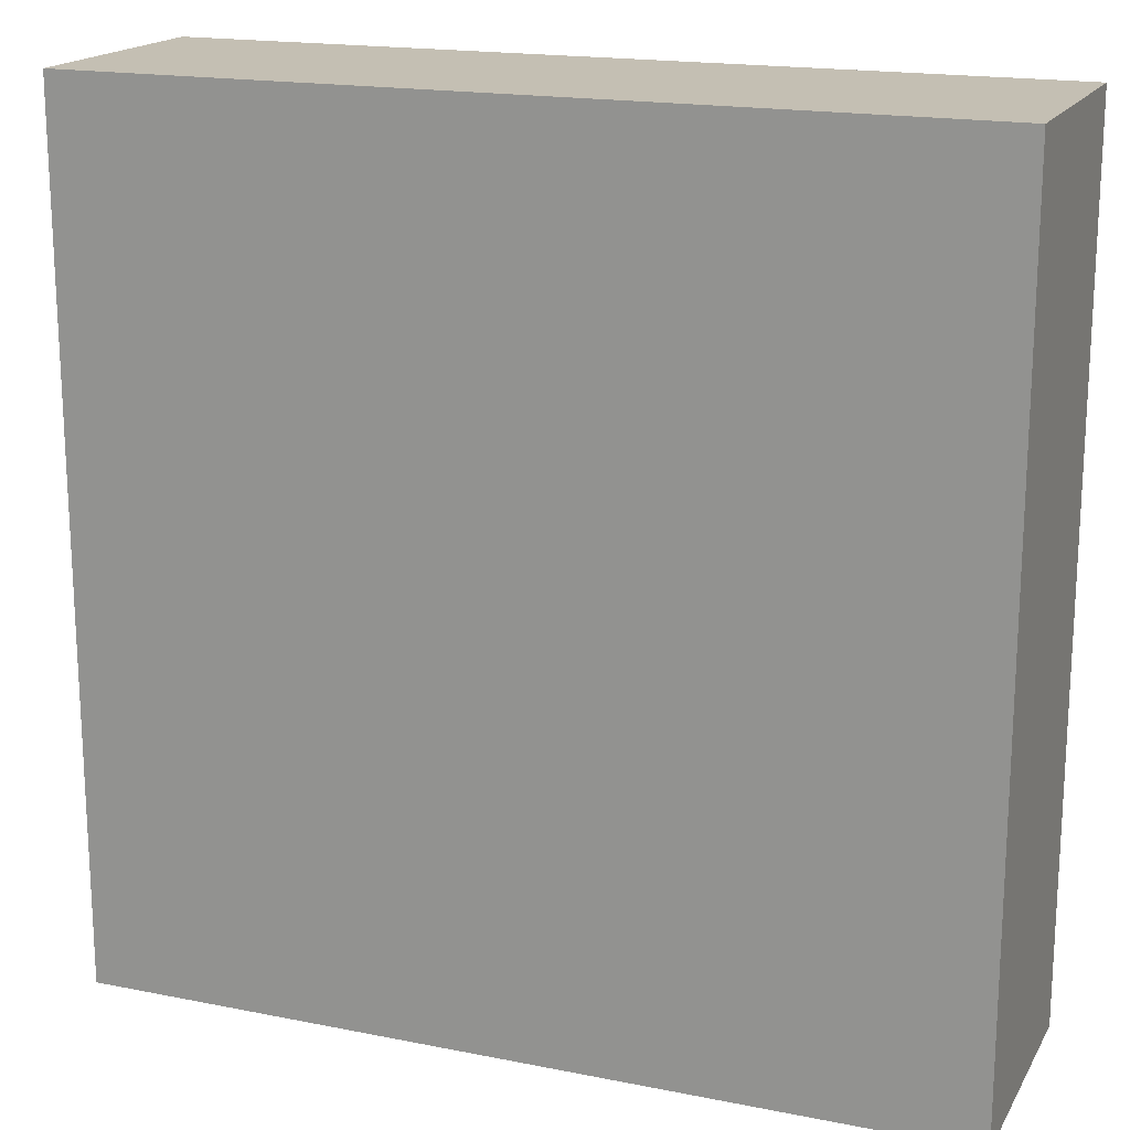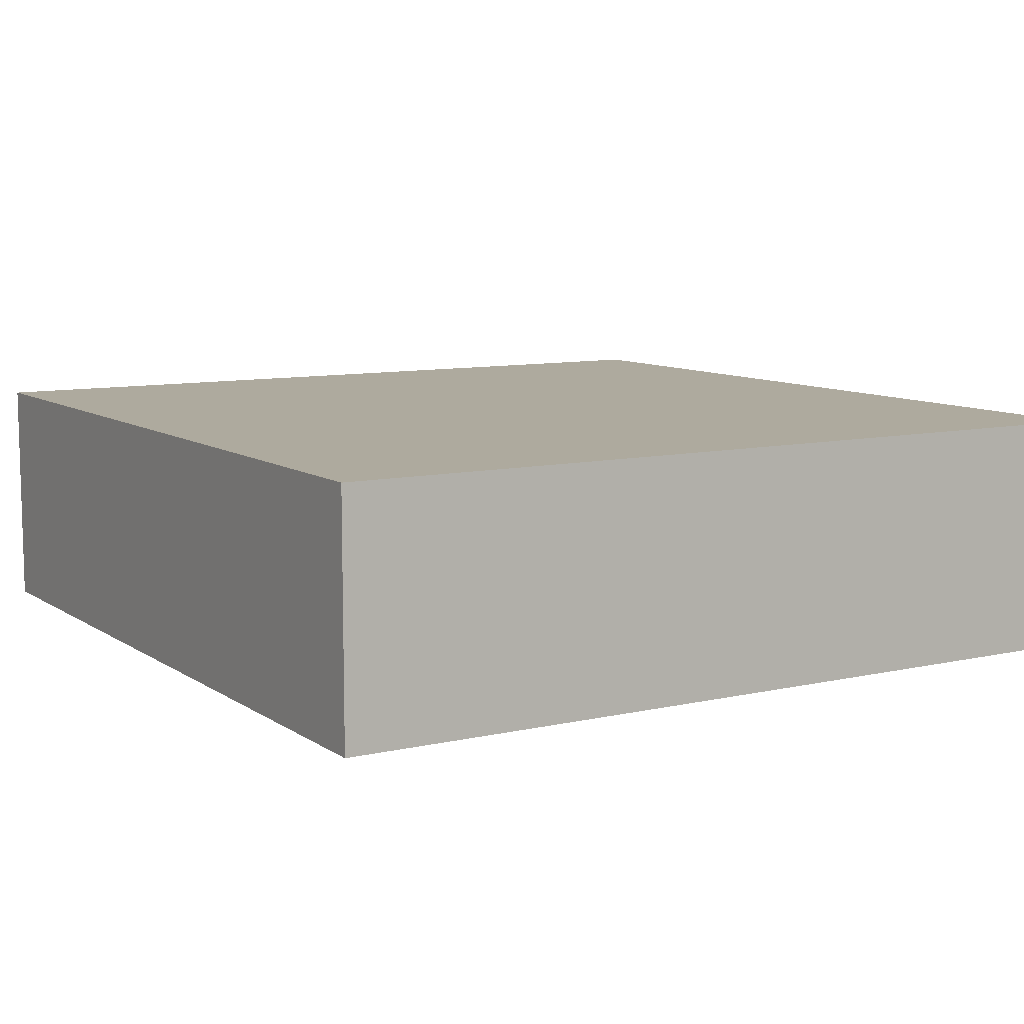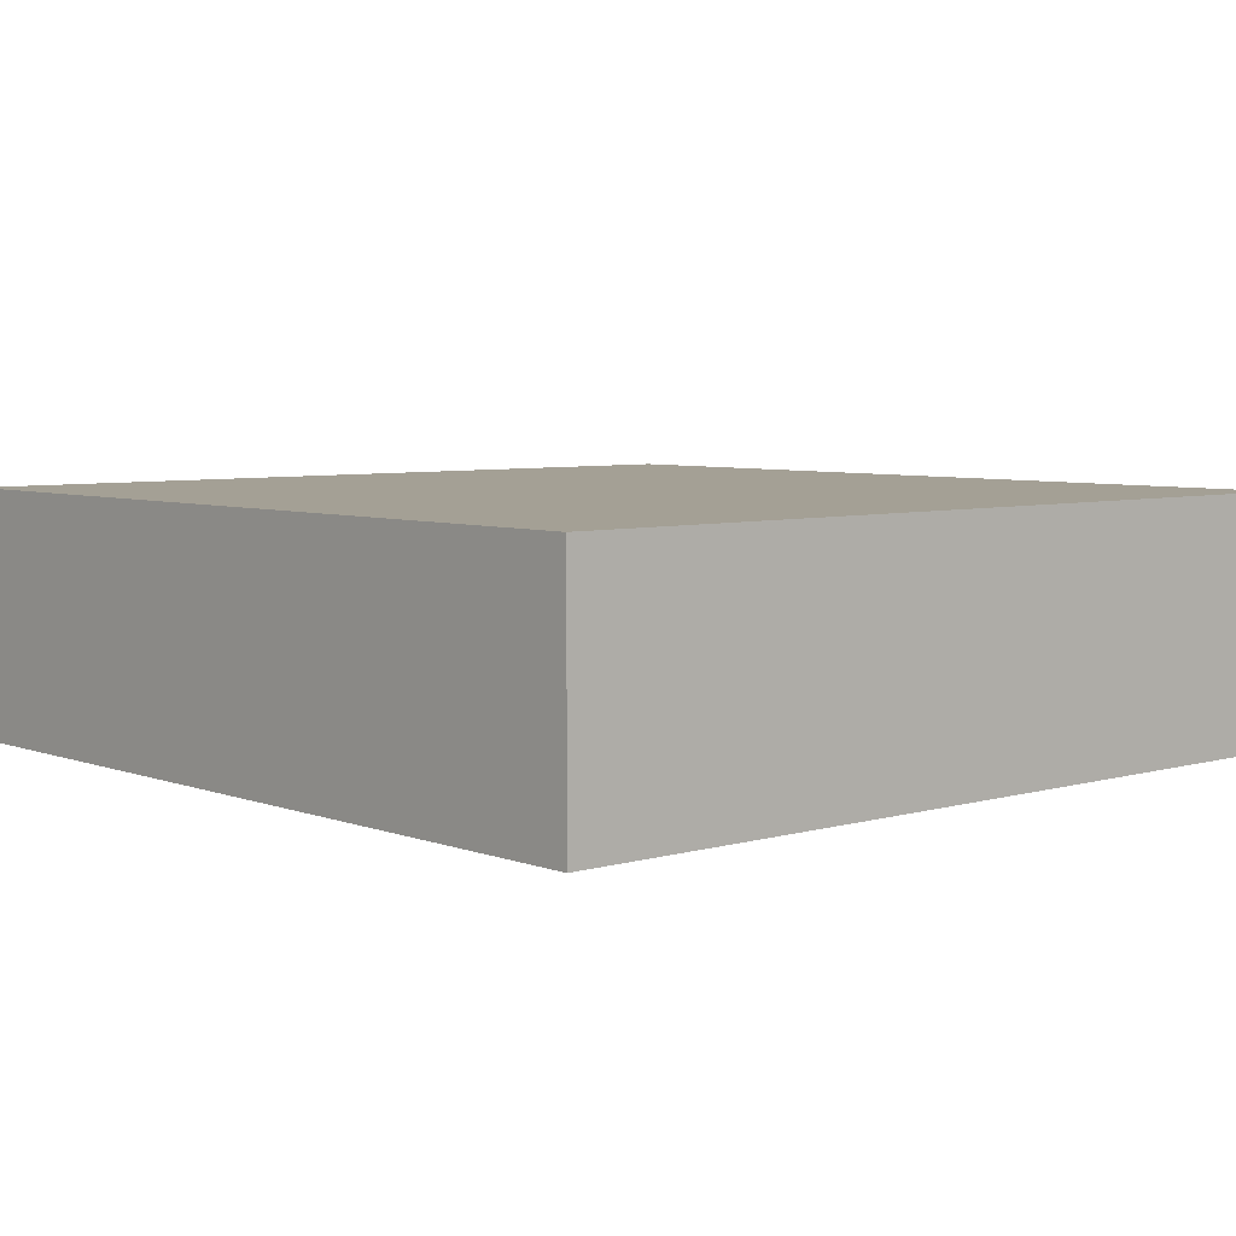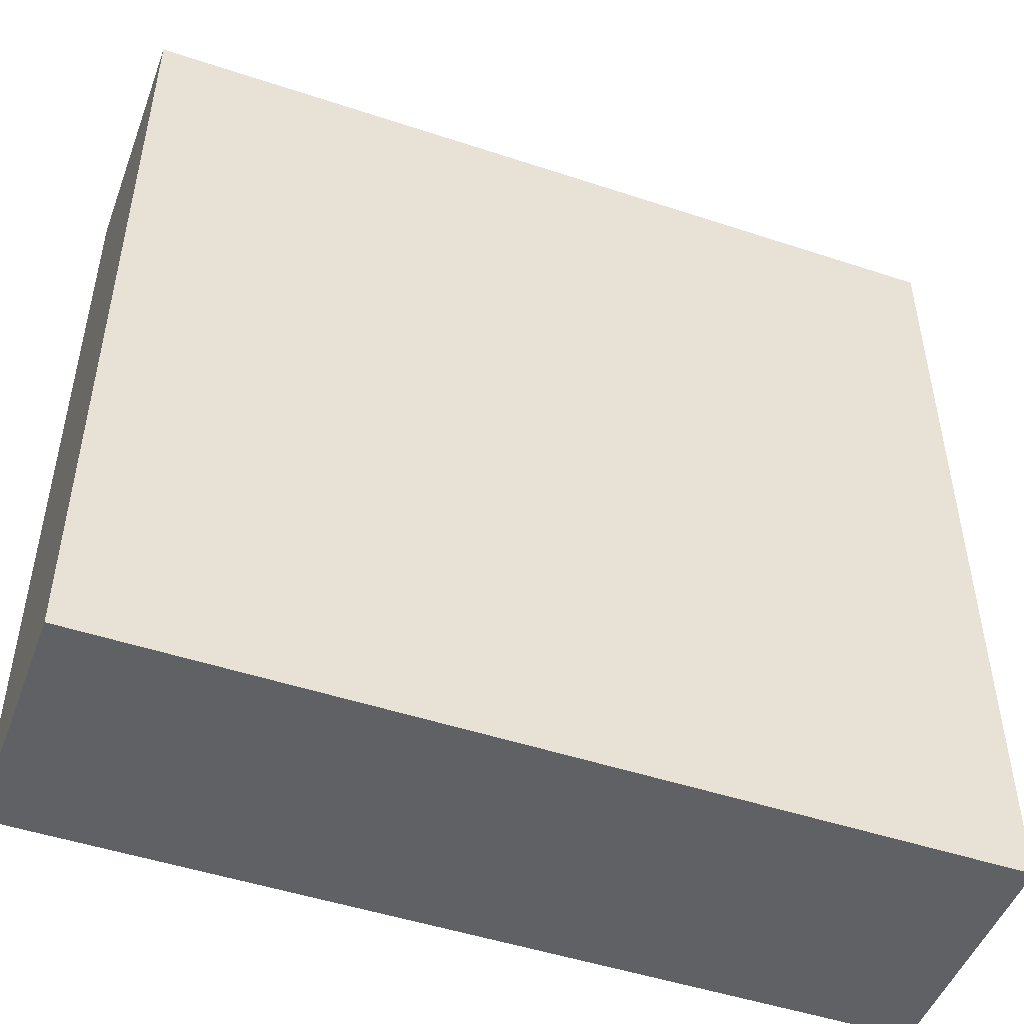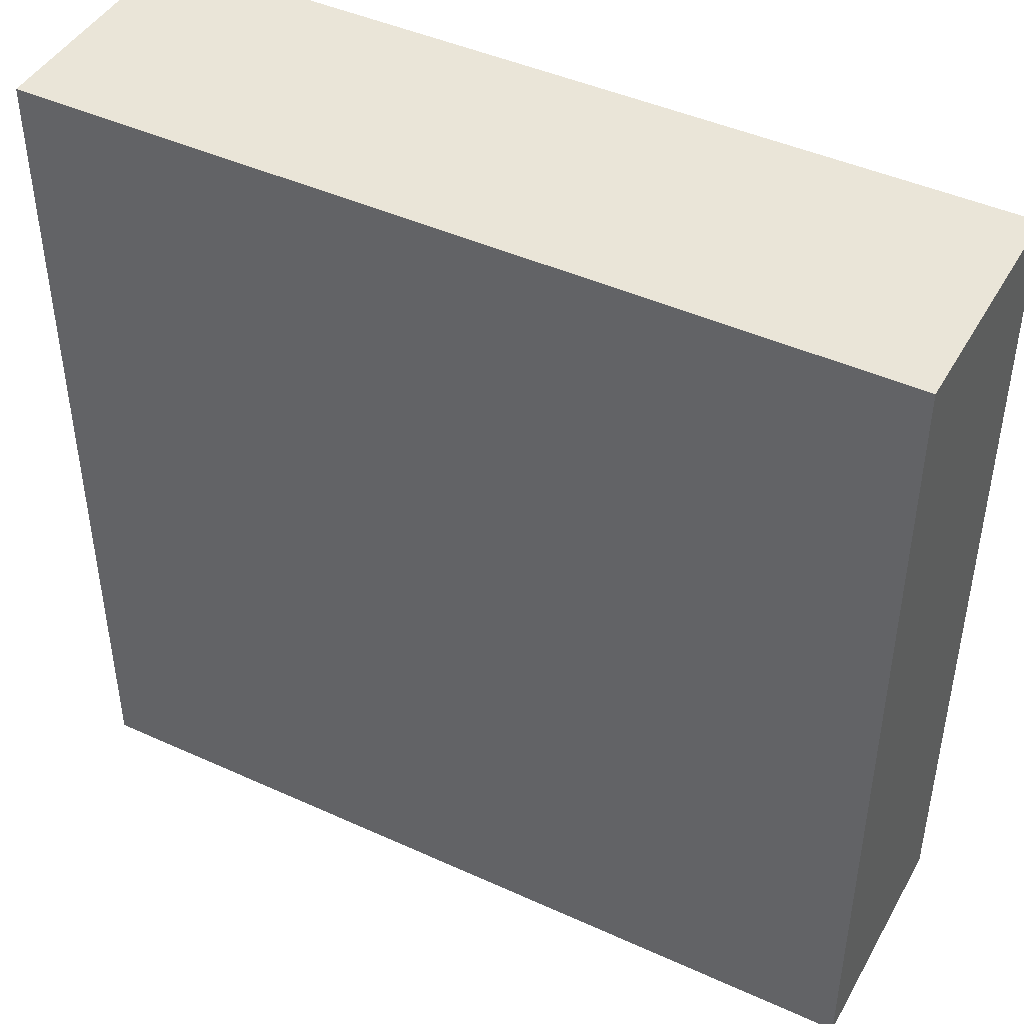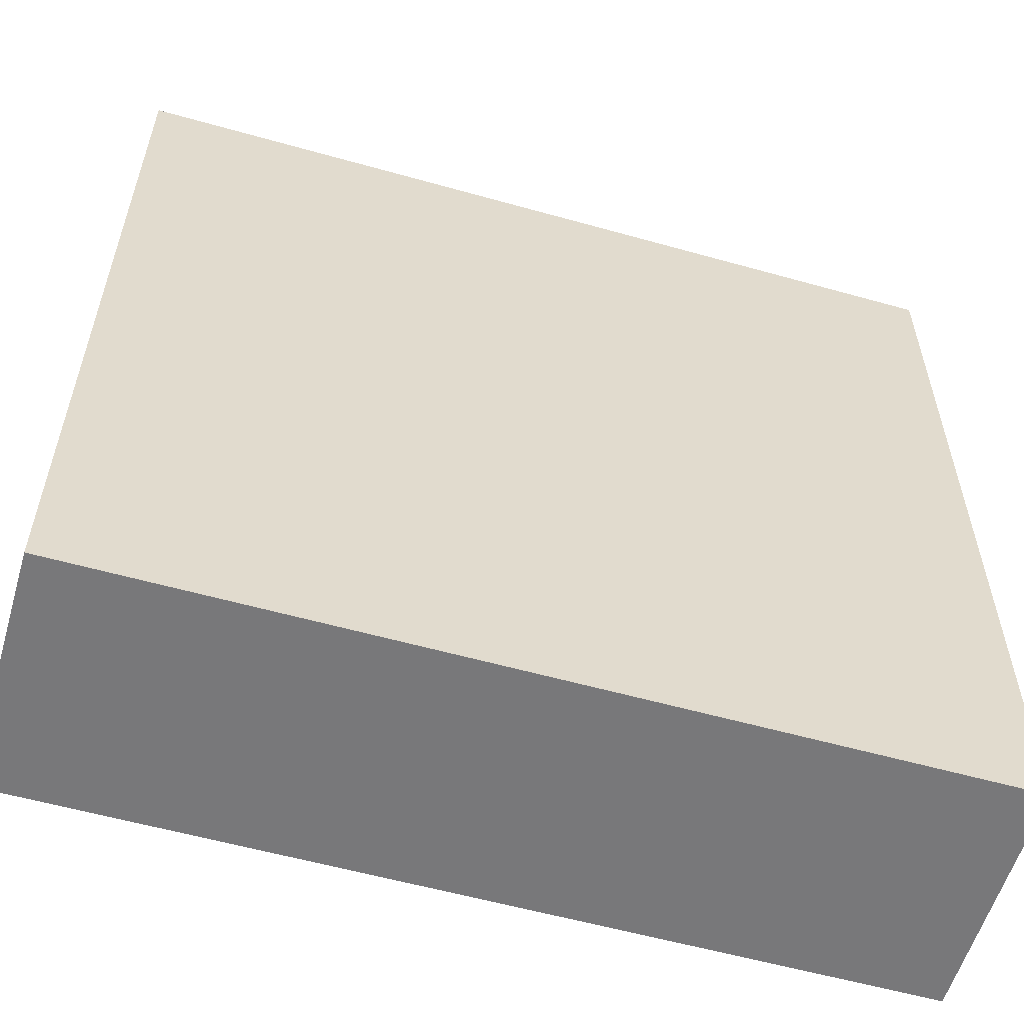
<metadata>
{"format":"obj","ext":"obj","renderer":"f3d","projection":"perspective","resolution":1024,"background":"white","views":[{"elev":17.8,"azim":-158.6,"up":"+Z"},{"elev":9.2,"azim":-31.2,"up":"+Y"},{"elev":5.7,"azim":-41.6,"up":"+Y"},{"elev":-48.9,"azim":159.8,"up":"+Z"},{"elev":44.6,"azim":-152.1,"up":"+Z"},{"elev":-57.5,"azim":163.7,"up":"+Z"}]}
</metadata>
<code>
o
v -6.9 0 -20.5
v -6.9 0 -23.7
v -6.9 0.8 -20.5
v -6.9 0.8 -23.7
v -6.9 0.9 -20.5
v -6.9 0.9 -23.7
v -3.7 0 -20.5
v -3.7 0 -23.7
v -3.7 0.8 -20.5
v -3.7 0.8 -23.7
v -3.7 0.9 -20.5
v -3.7 0.9 -23.7
v -6.9 0 -20.5
v -6.9 0.8 -20.5
v -6.9 0.9 -20.5
v -3.7 0 -20.5
v -3.7 0.8 -20.5
v -3.7 0.9 -20.5
v -6.9 0 -23.7
v -6.9 0.8 -23.7
v -6.9 0.9 -23.7
v -3.7 0 -23.7
v -3.7 0.8 -23.7
v -3.7 0.9 -23.7
v -6.9 0 -20.5
v -3.7 0 -20.5
v -6.9 0 -23.7
v -3.7 0 -23.7
v -6.9 0.9 -20.5
v -3.7 0.9 -20.5
v -6.9 0.9 -23.7
v -3.7 0.9 -23.7
f 3 2 1
f 4 2 3
f 5 4 3
f 6 4 5
f 7 8 9
f 9 8 10
f 9 10 11
f 11 10 12
f 16 14 13
f 17 15 14
f 17 14 16
f 18 15 17
f 19 20 22
f 20 21 23
f 22 20 23
f 23 21 24
f 27 26 25
f 28 26 27
f 29 30 31
f 31 30 32

</code>
